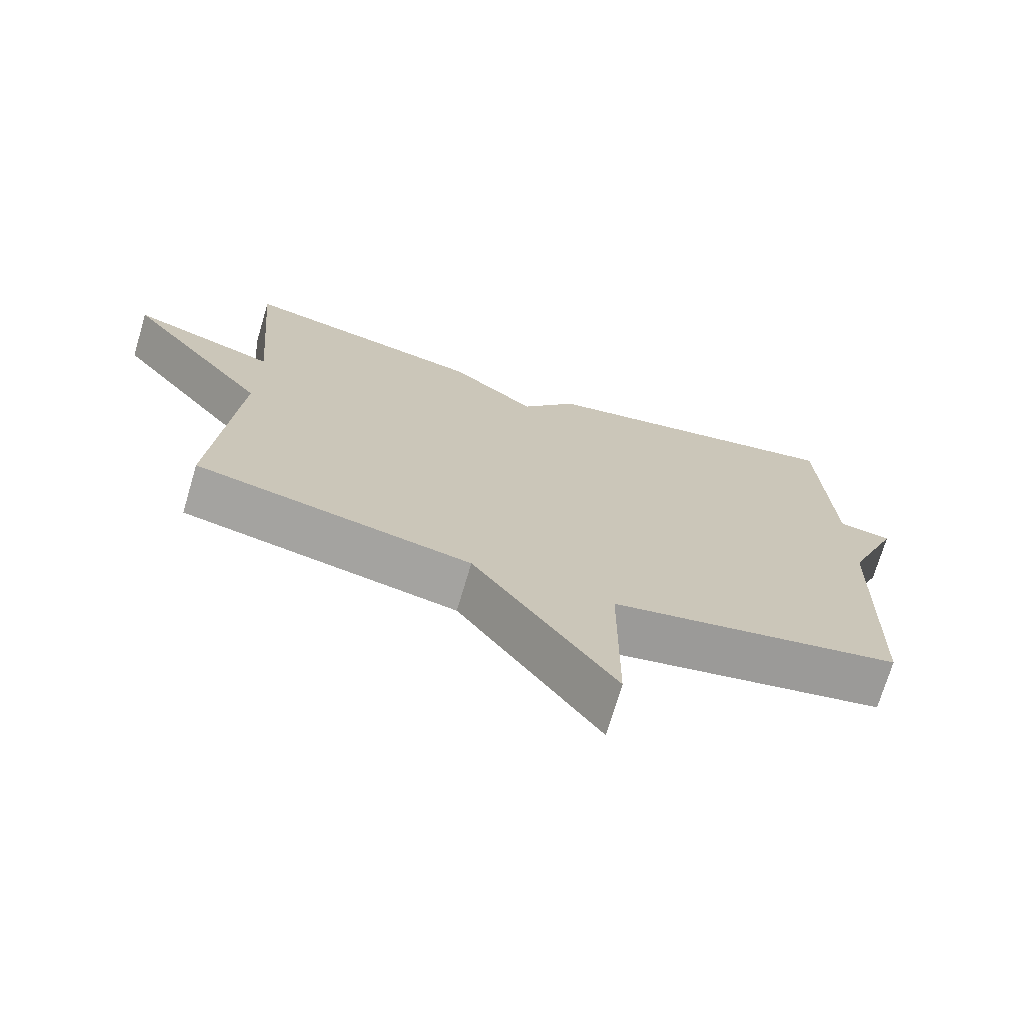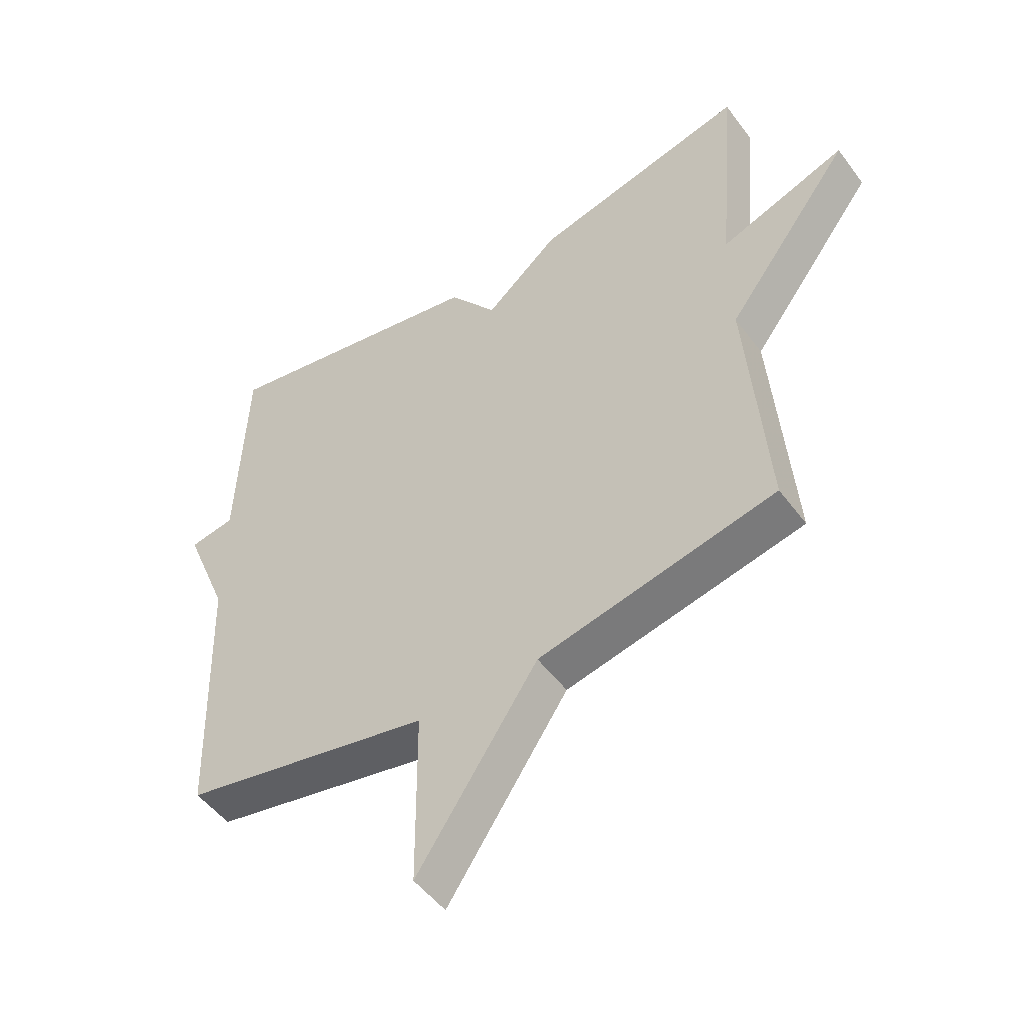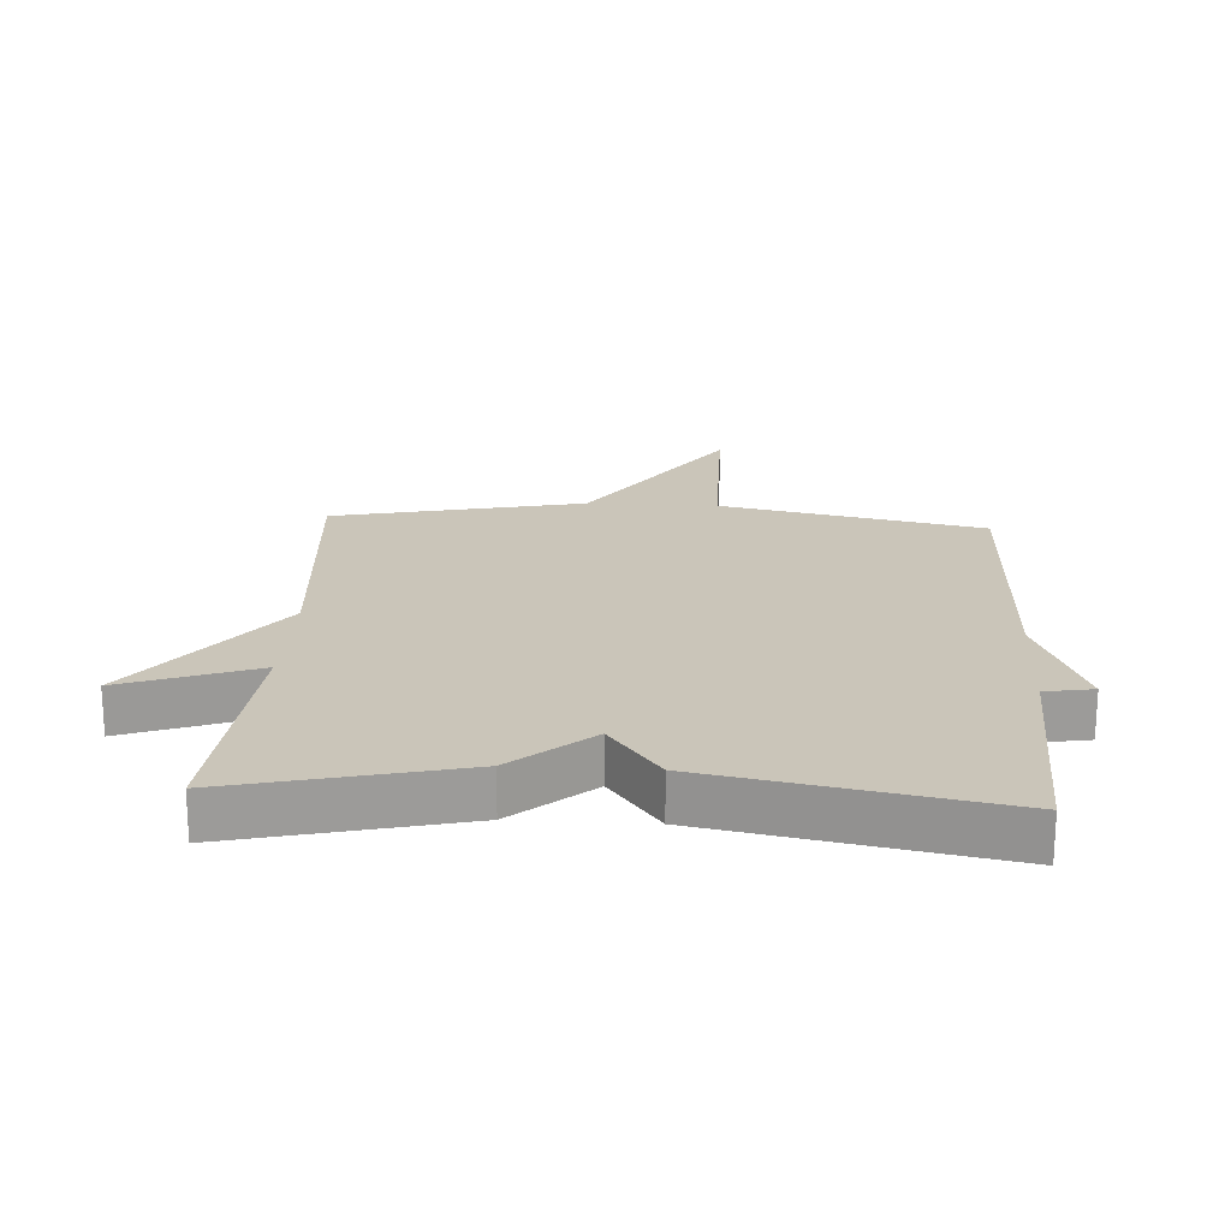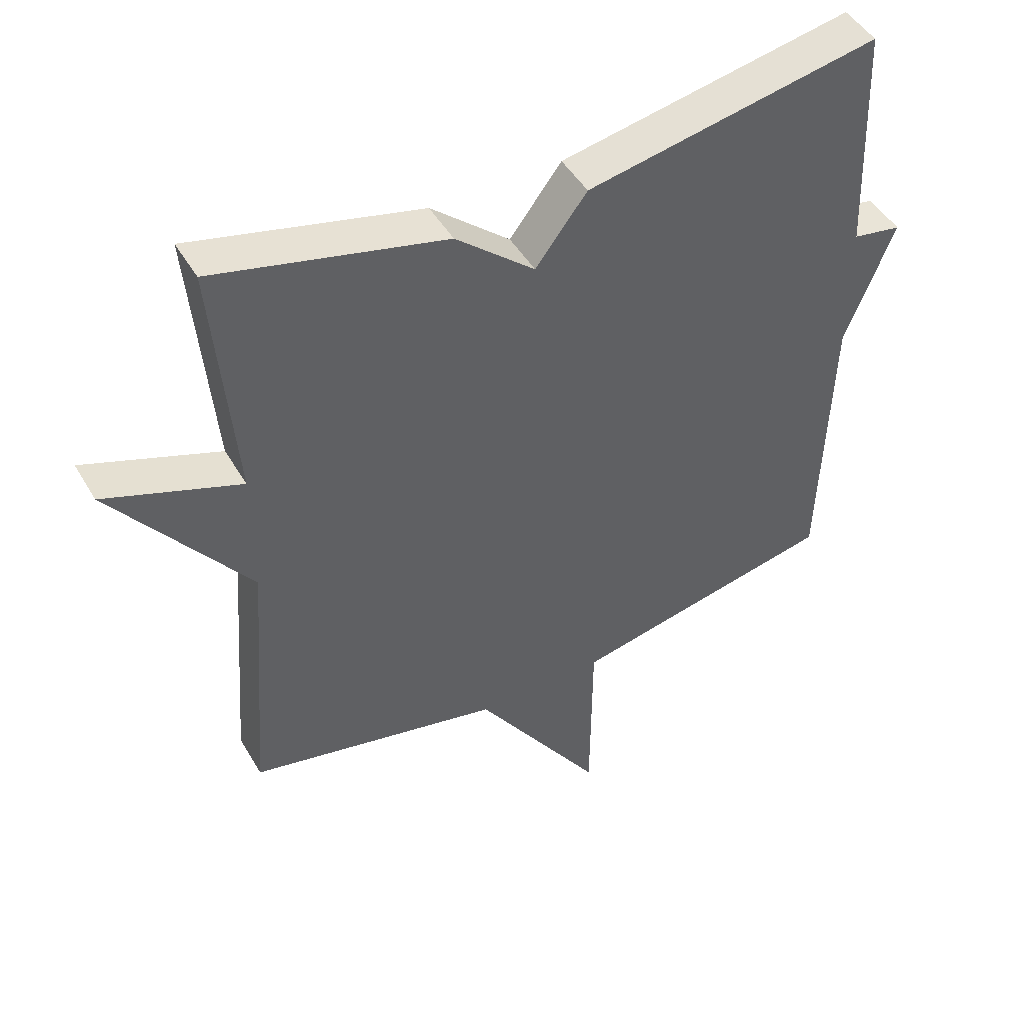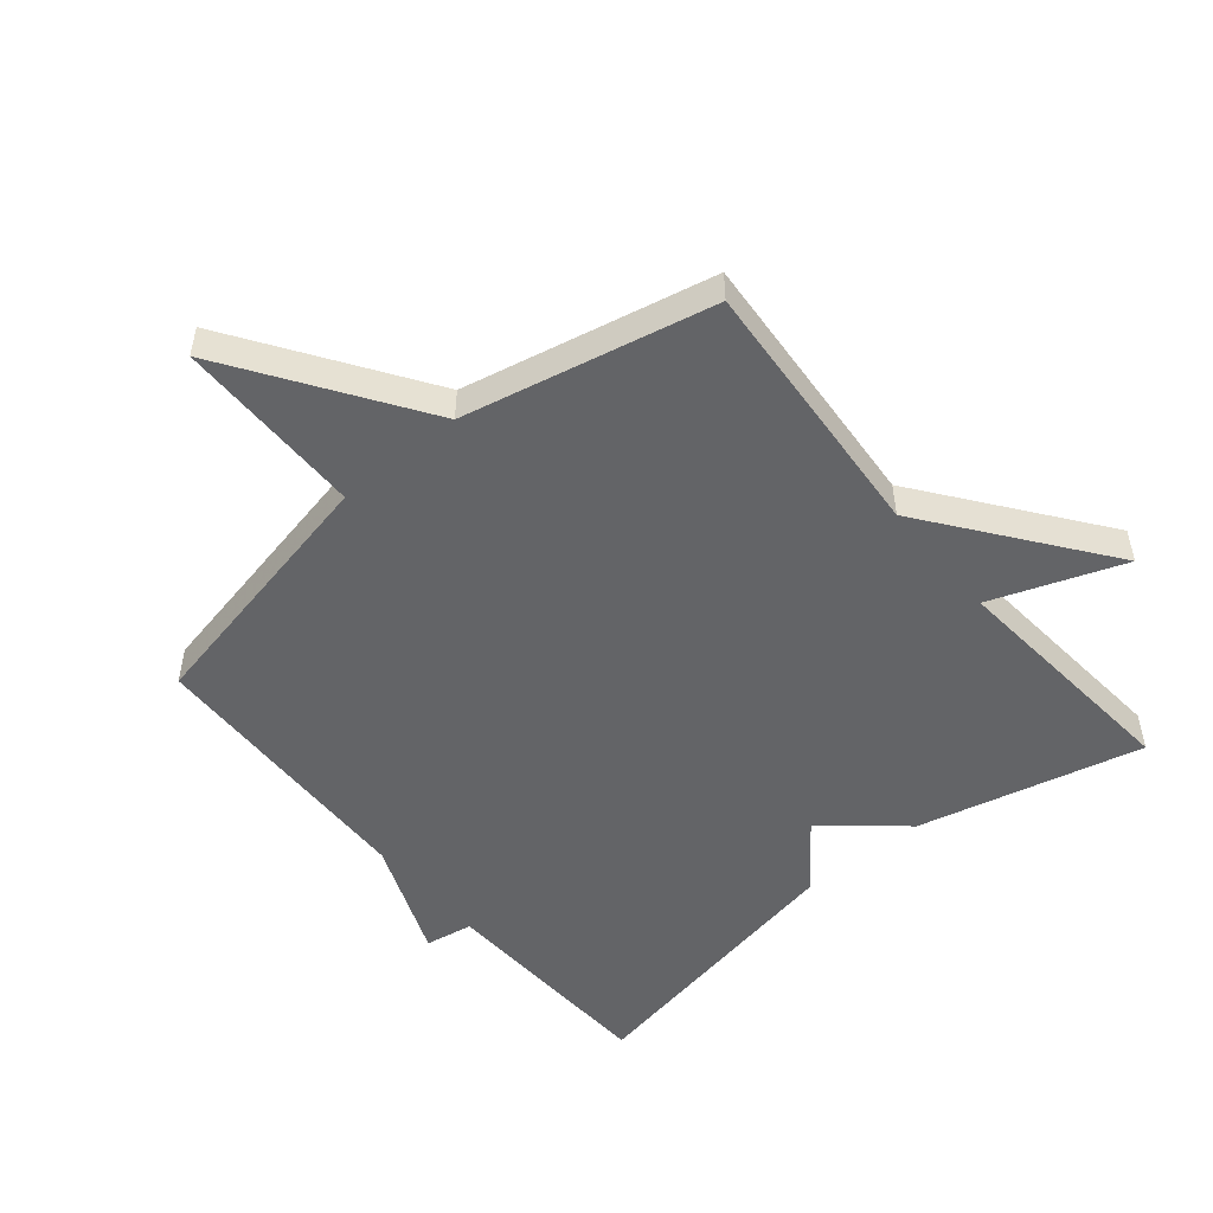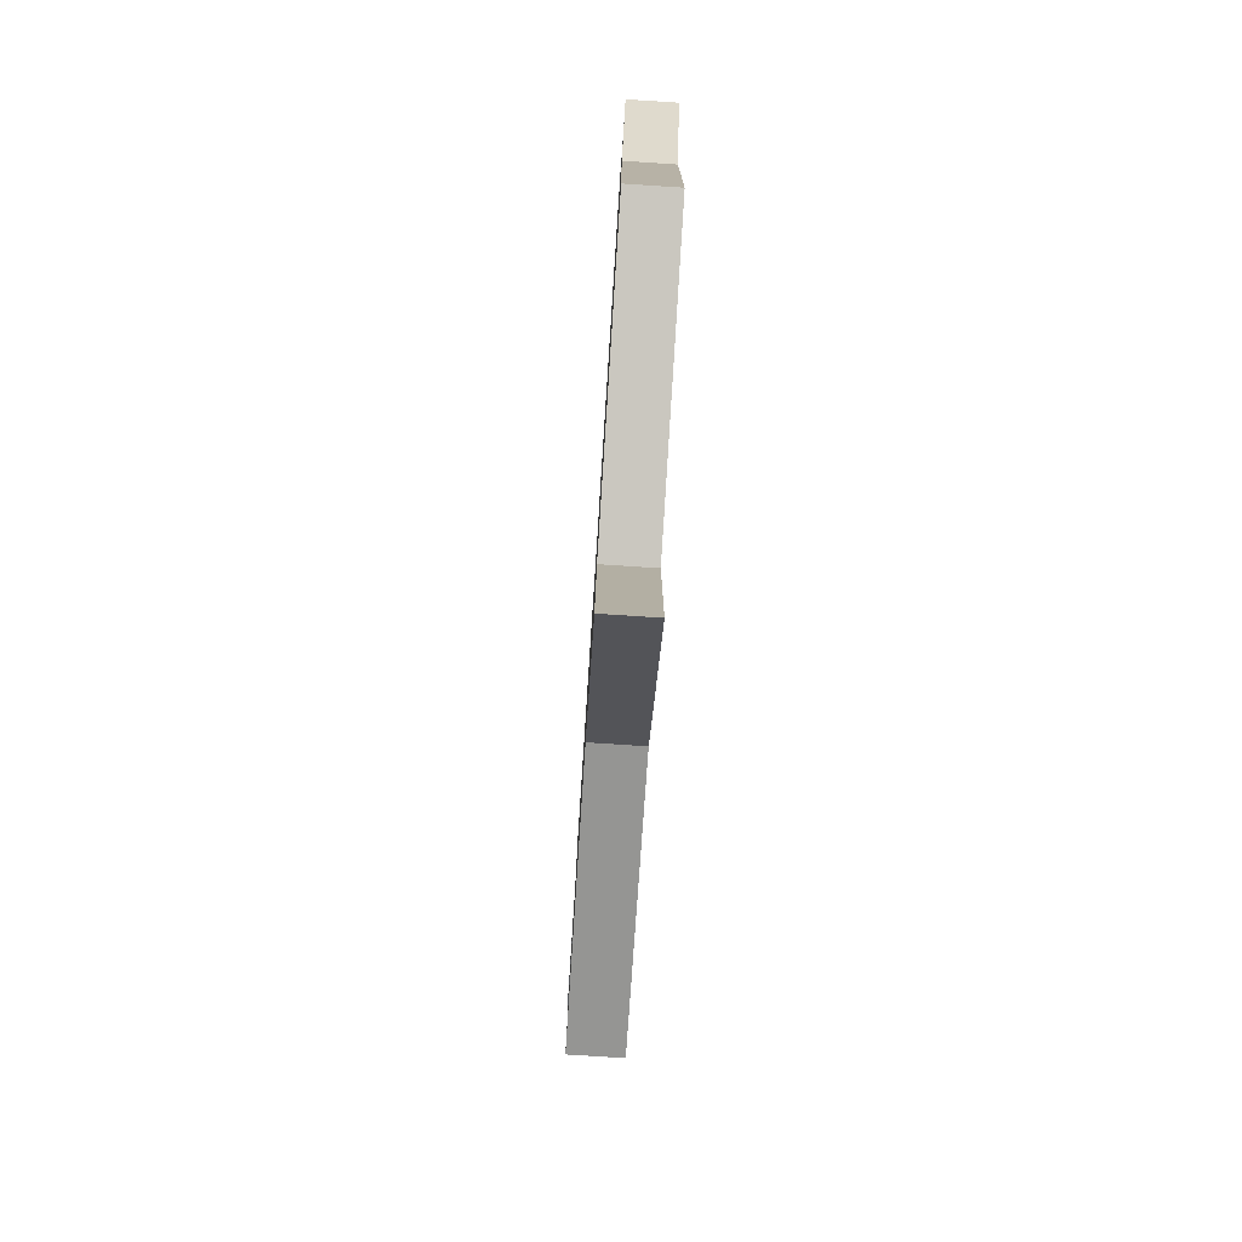
<metadata>
{"format":"obj","ext":"obj","renderer":"f3d","projection":"perspective","resolution":1024,"background":"white","views":[{"elev":-72.5,"azim":-16.6,"up":"+Z"},{"elev":-50.5,"azim":-144.7,"up":"+Z"},{"elev":20.6,"azim":3.4,"up":"+Y"},{"elev":47.0,"azim":-29.0,"up":"+Z"},{"elev":-51.2,"azim":-140.2,"up":"+Y"},{"elev":-79.7,"azim":86.3,"up":"+Z"}]}
</metadata>
<code>
v -0.5 0.07 -0.5
v -0.468 0.07 -0.081
v -0.675 0.07 0.195
v -0.468 0.07 0.119
v -0.5 0.07 0.5
v -0.148 0.07 0.415
v -0.027 0.07 0.311
v 0.052 0.07 0.415
v 0.5 0.07 0.5
v 0.514 0.07 0.144
v 0.589 0.07 0.131
v 0.514 0.07 -0.056
v 0.5 0.07 -0.5
v 0.09 0.07 -0.585
v 0.088 0.07 -0.88
v -0.11 0.07 -0.585
v -0.5 0 -0.5
v -0.468 0 -0.081
v -0.675 0 0.195
v -0.468 0 0.119
v -0.5 0 0.5
v -0.148 0 0.415
v -0.027 0 0.311
v 0.052 0 0.415
v 0.5 0 0.5
v 0.514 0 0.144
v 0.589 0 0.131
v 0.514 0 -0.056
v 0.5 0 -0.5
v 0.09 0 -0.585
v 0.088 0 -0.88
v -0.11 0 -0.585
f 14 15 16
f 16 1 2
f 14 16 2
f 13 14 2
f 12 13 2
f 10 11 12 2
f 7 8 9 10
f 7 10 2
f 4 5 6 7
f 4 7 2
f 2 3 4
f 32 31 30
f 18 17 32
f 18 32 30
f 18 30 29
f 18 29 28
f 18 28 27 26
f 26 25 24 23
f 18 26 23
f 23 22 21 20
f 18 23 20
f 20 19 18
f 1 17 18 2
f 2 18 19 3
f 3 19 20 4
f 4 20 21 5
f 5 21 22 6
f 6 22 23 7
f 7 23 24 8
f 8 24 25 9
f 9 25 26 10
f 10 26 27 11
f 11 27 28 12
f 12 28 29 13
f 13 29 30 14
f 14 30 31 15
f 15 31 32 16
f 16 32 17 1

</code>
